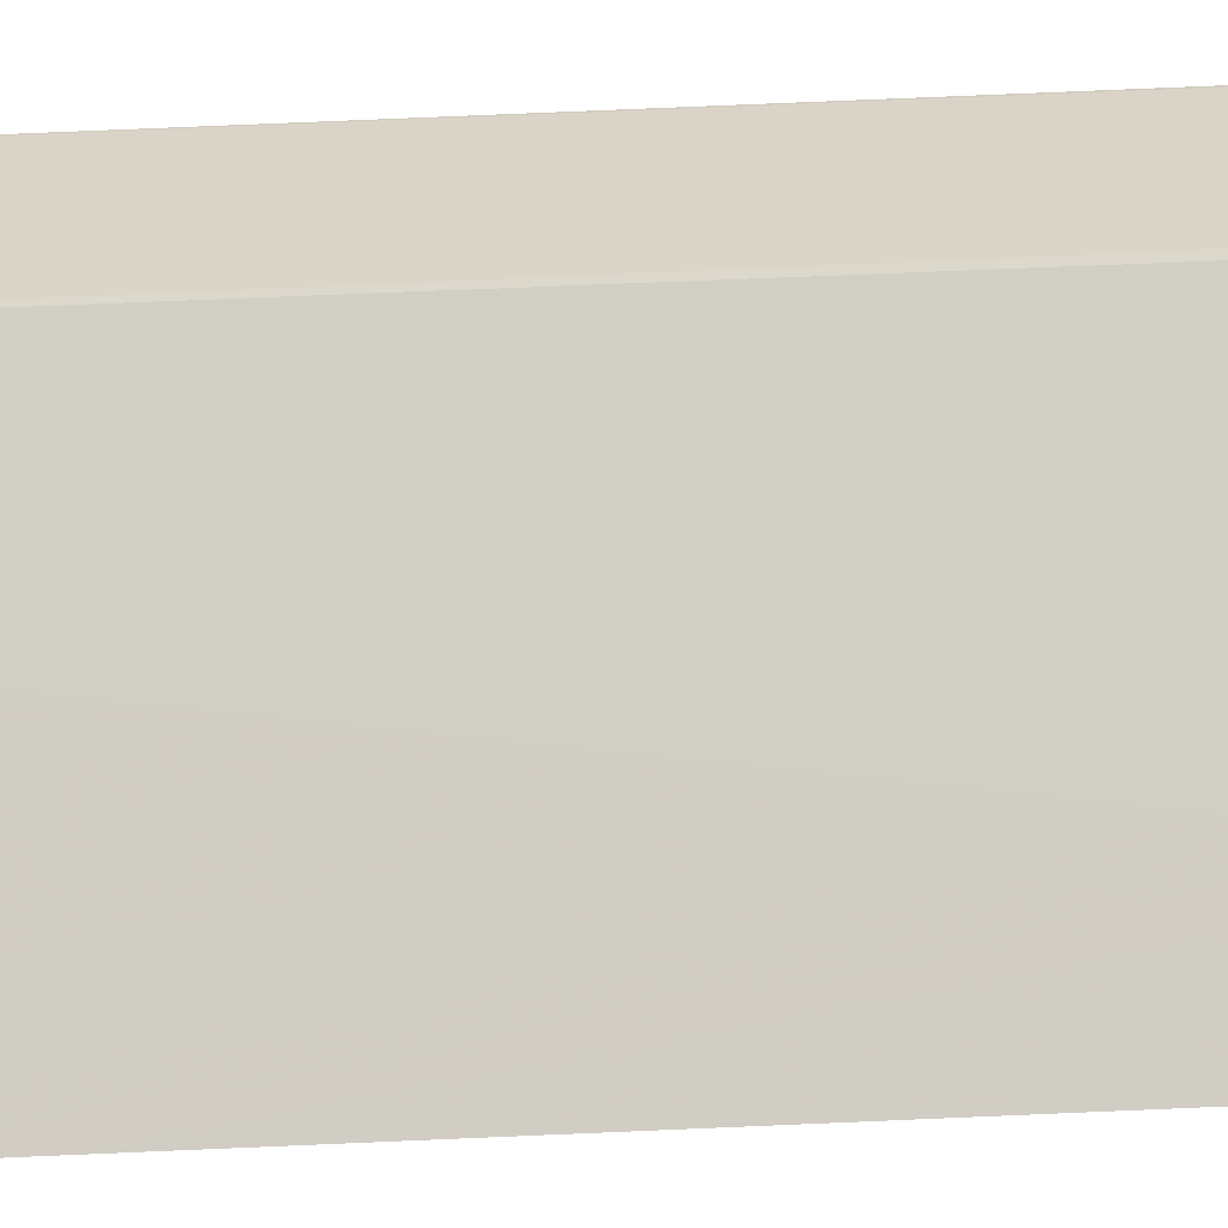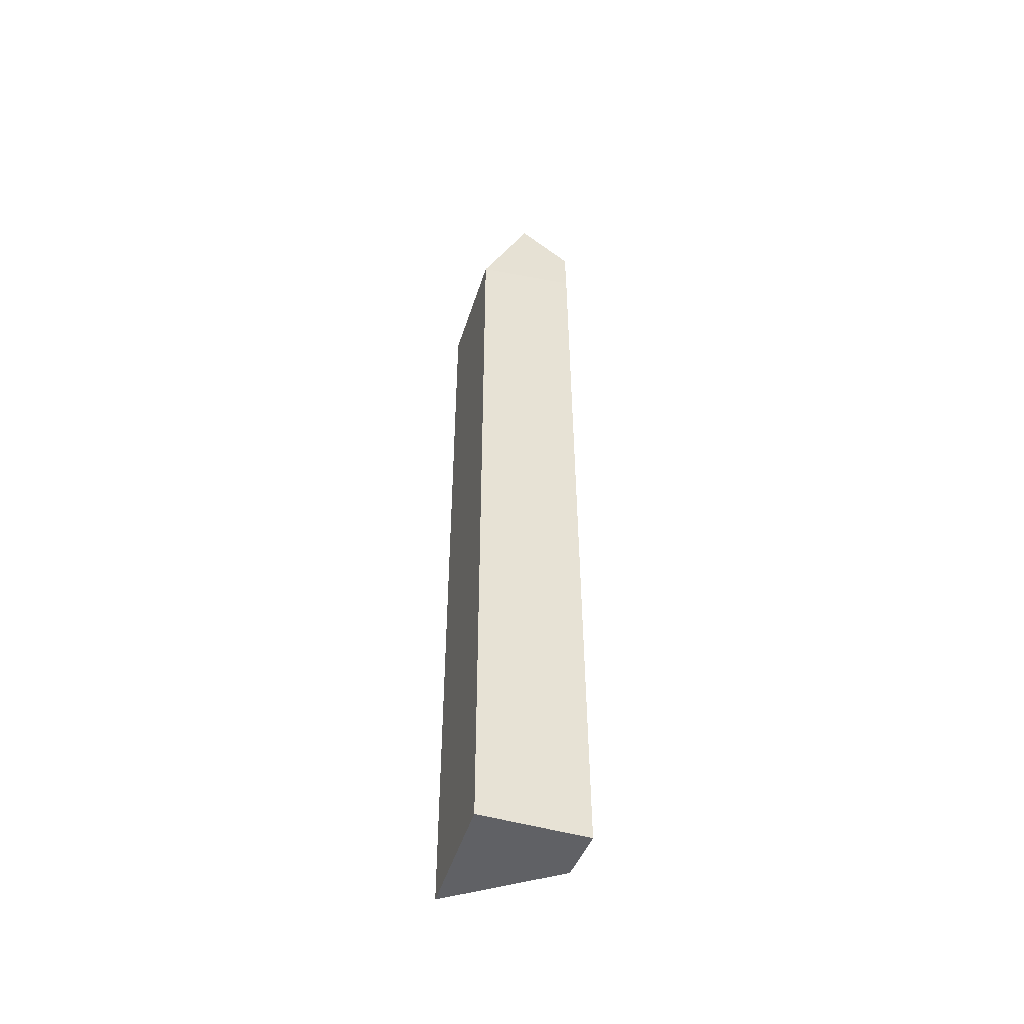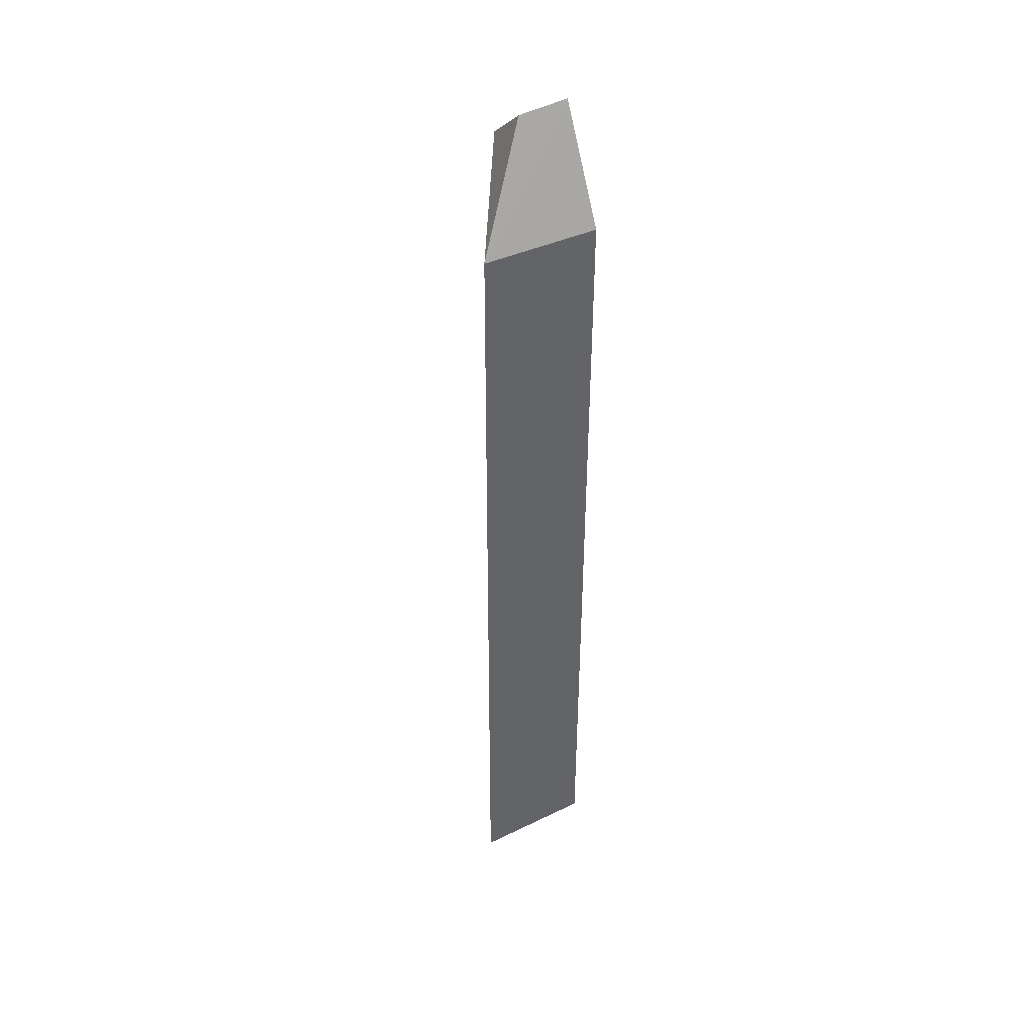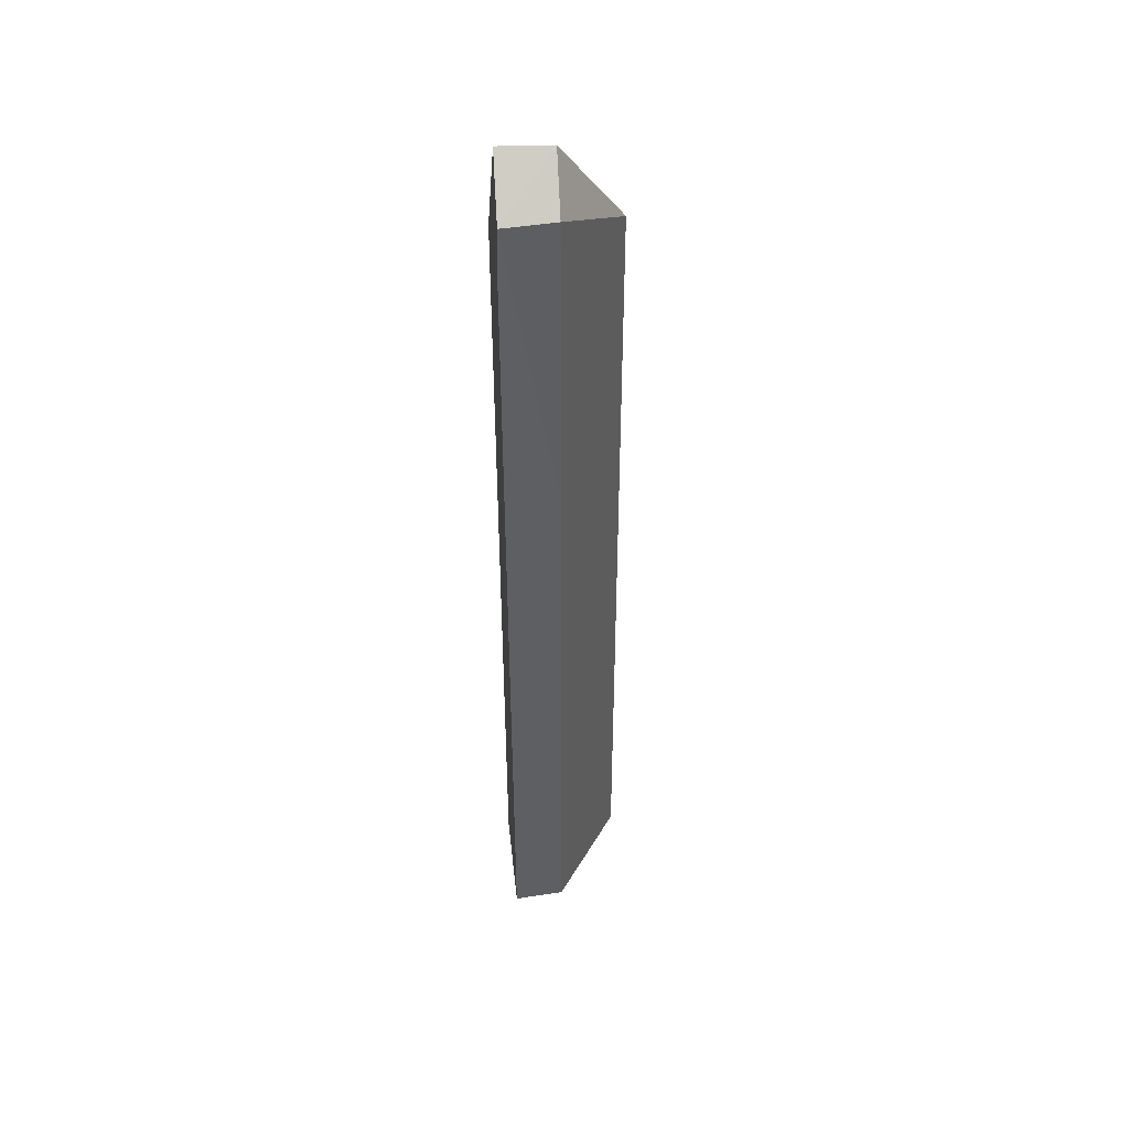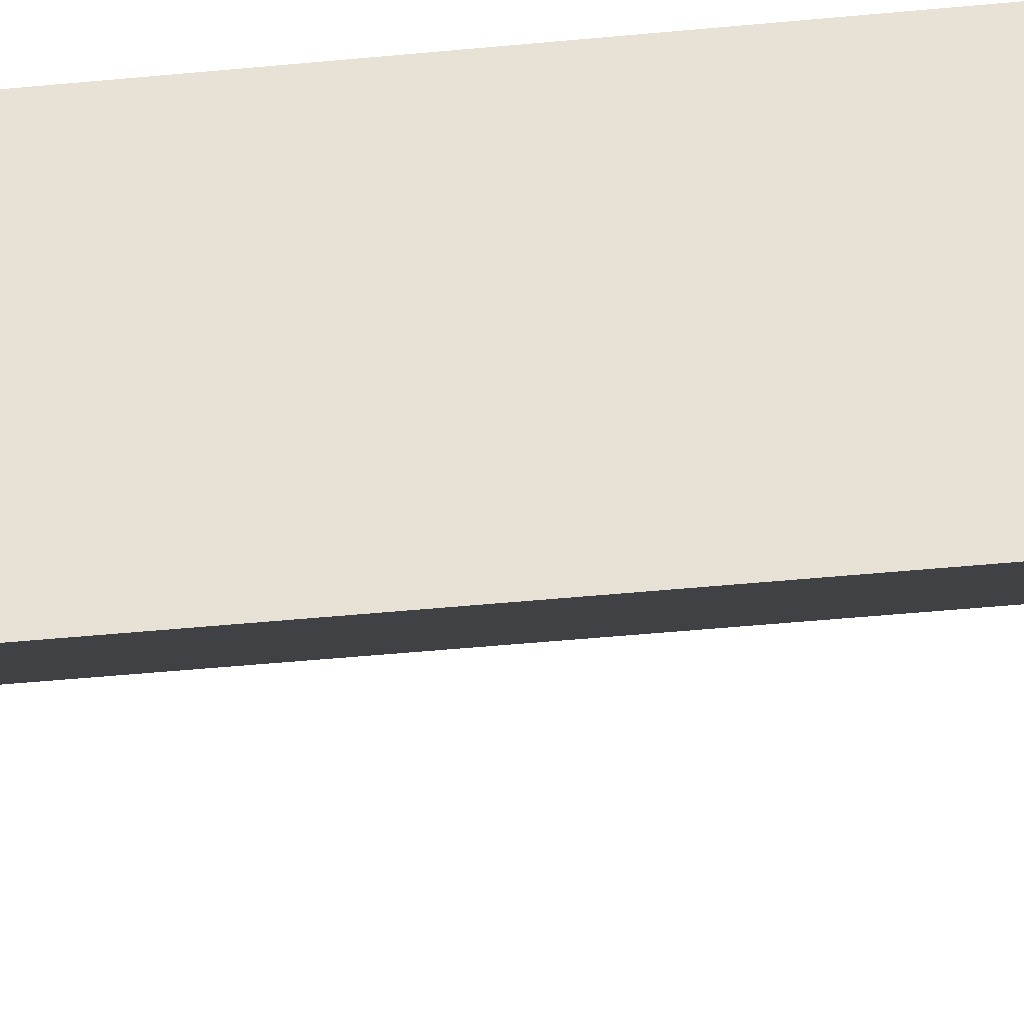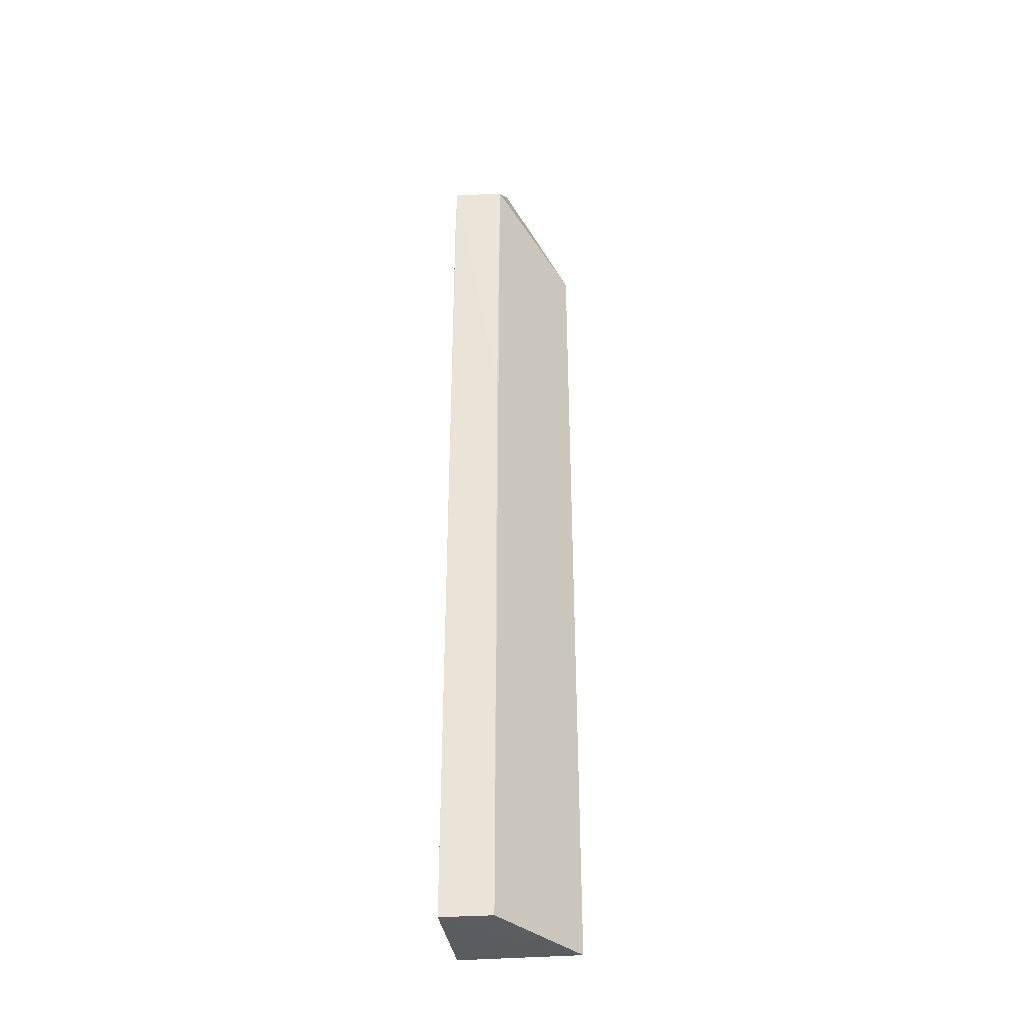
<metadata>
{"format":"obj","ext":"obj","renderer":"f3d","projection":"perspective","resolution":1024,"background":"white","views":[{"elev":-63.0,"azim":-87.3,"up":"+Y"},{"elev":-49.5,"azim":161.8,"up":"+Z"},{"elev":41.9,"azim":59.5,"up":"+Z"},{"elev":45.2,"azim":-96.5,"up":"+Z"},{"elev":-38.3,"azim":97.5,"up":"+Y"},{"elev":-35.1,"azim":-82.3,"up":"+Z"}]}
</metadata>
<code>
v -0.03623 -0.01165 0.1161
v -0.03111 -0.02375 0.1046
v -0.03093 -0.01141 0.01694
v -0.04194 -0.01135 0.01699
v -0.04125 -0.01674 0.1116
v -0.0311 -0.02389 0.01677
v -0.04165 -0.01131 0.1063
v -0.03093 -0.01141 0.1045
v -0.03625 -0.01698 0.1158
v -0.04164 -0.01666 0.01701
v -0.04164 -0.01141 0.1116
v -0.04151 -0.01657 0.08123
f 6 4 3
f 7 3 4
f 8 1 2
f 8 3 7
f 8 6 3
f 8 2 6
f 9 5 2
f 9 2 1
f 10 4 6
f 10 6 2
f 10 2 5
f 11 8 7
f 11 1 8
f 11 9 1
f 11 5 9
f 11 7 4
f 12 10 5
f 12 5 11
f 12 11 4
f 12 4 10

</code>
